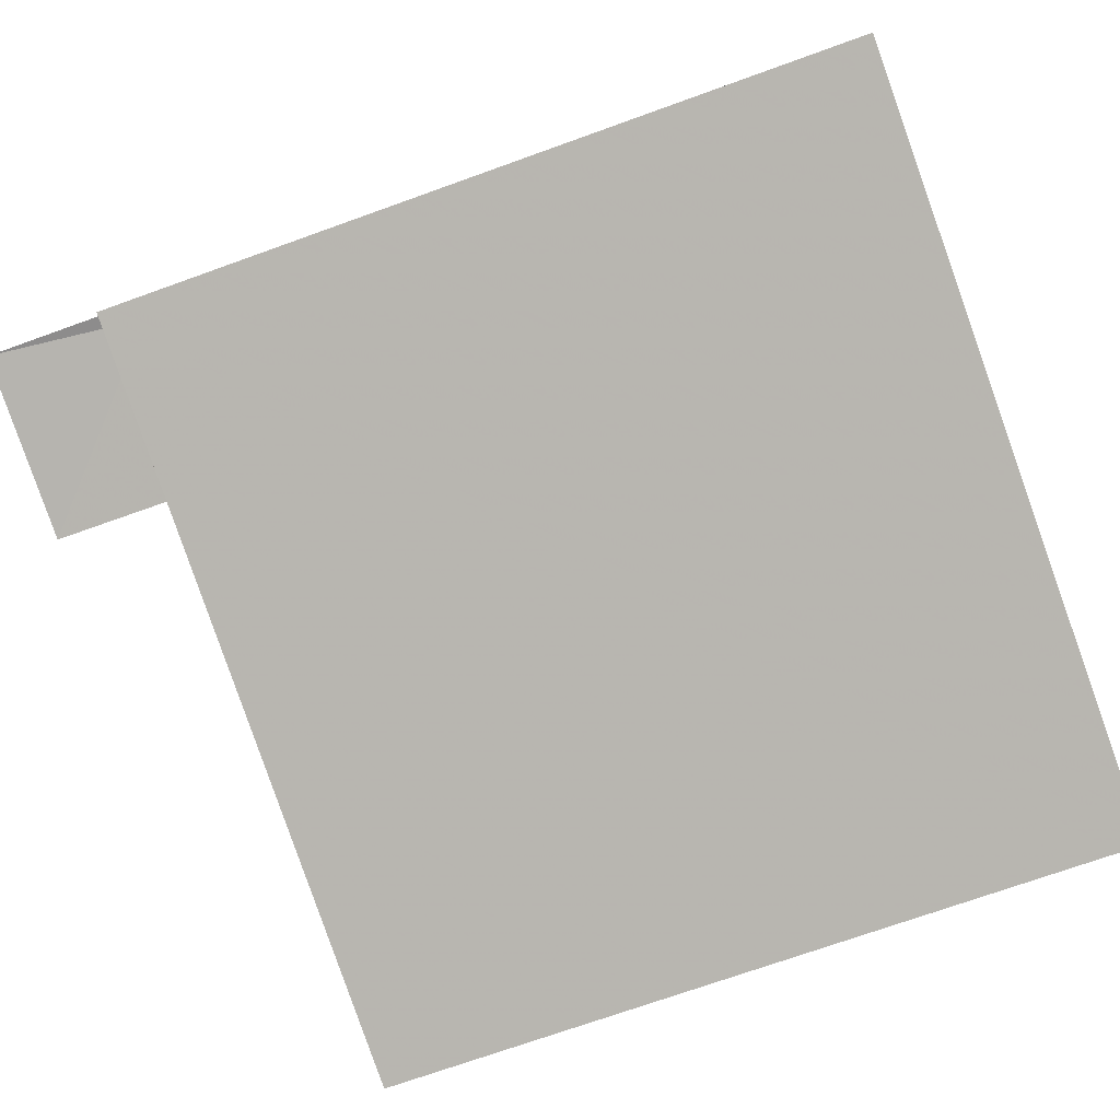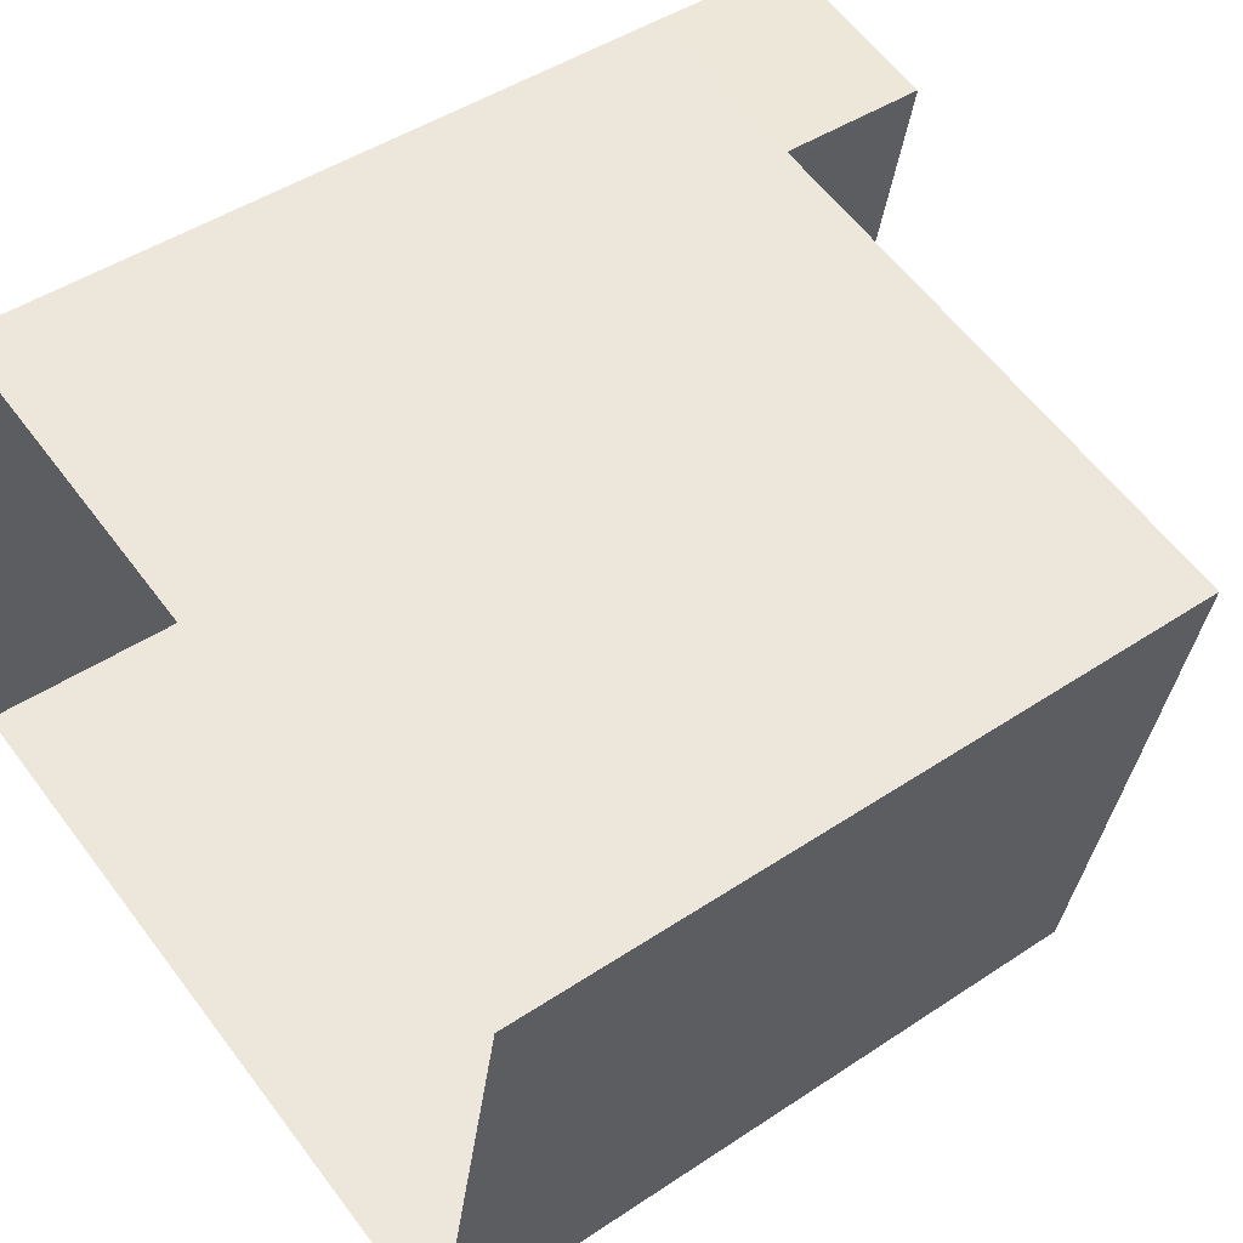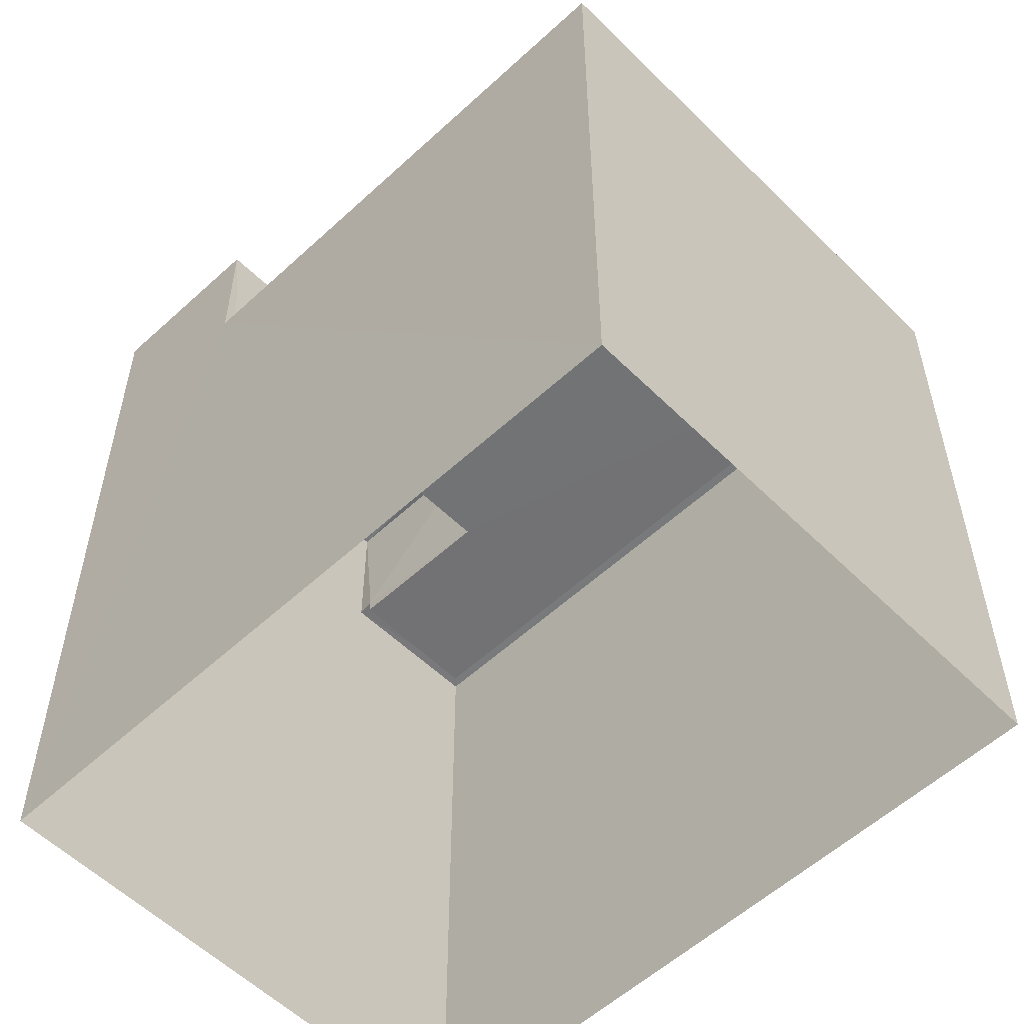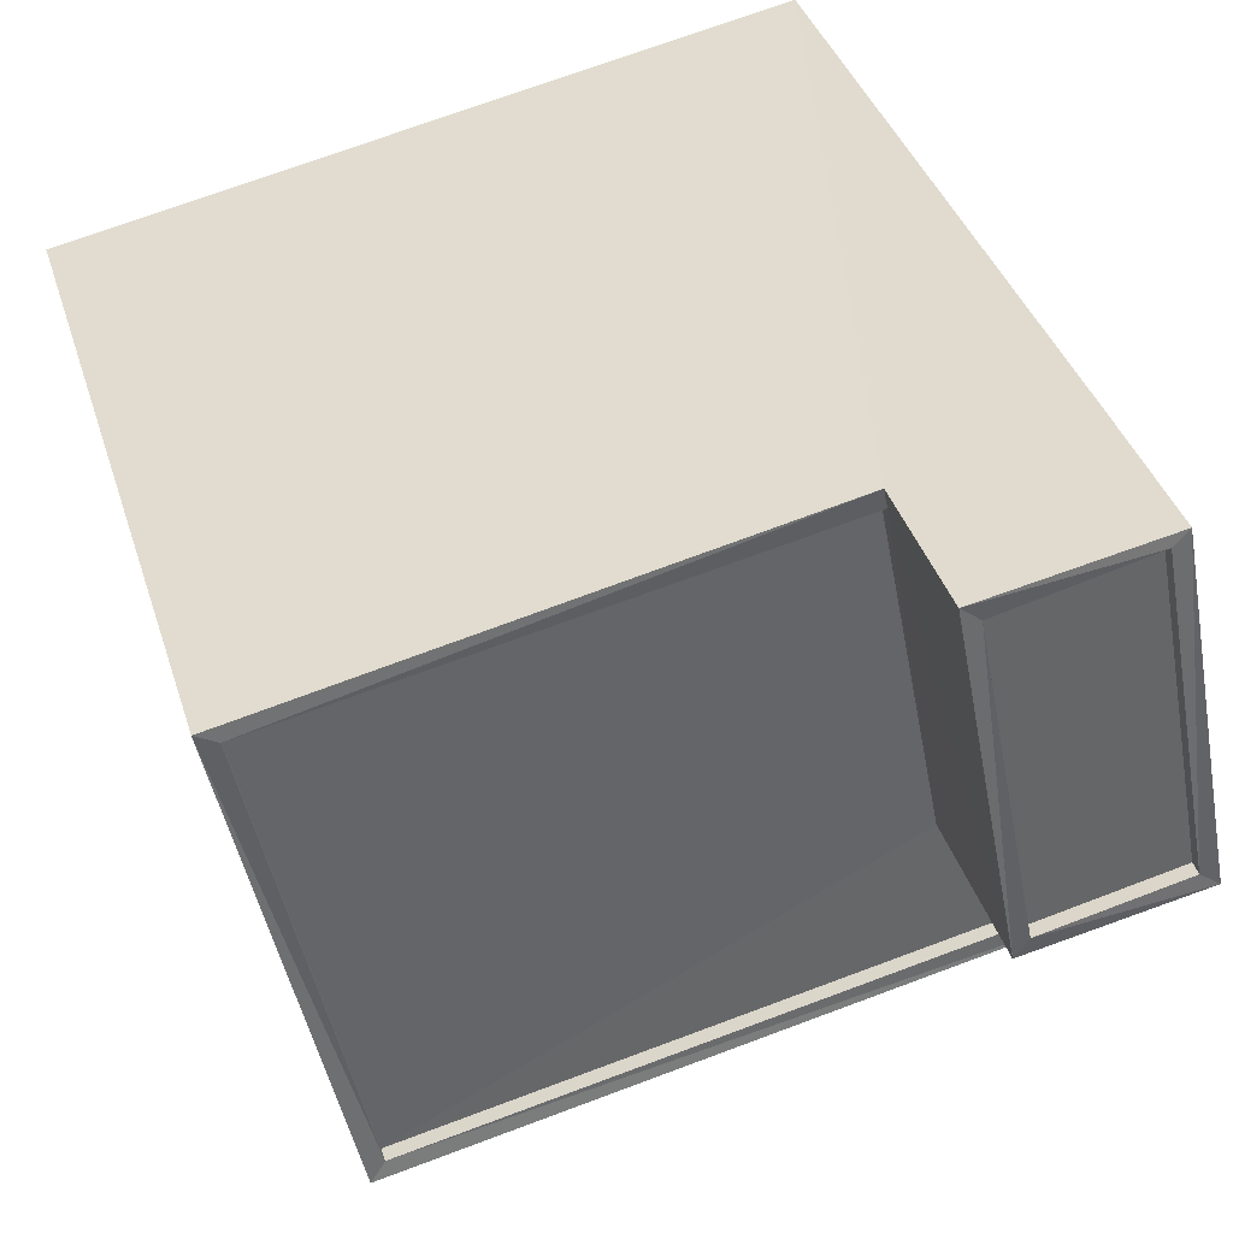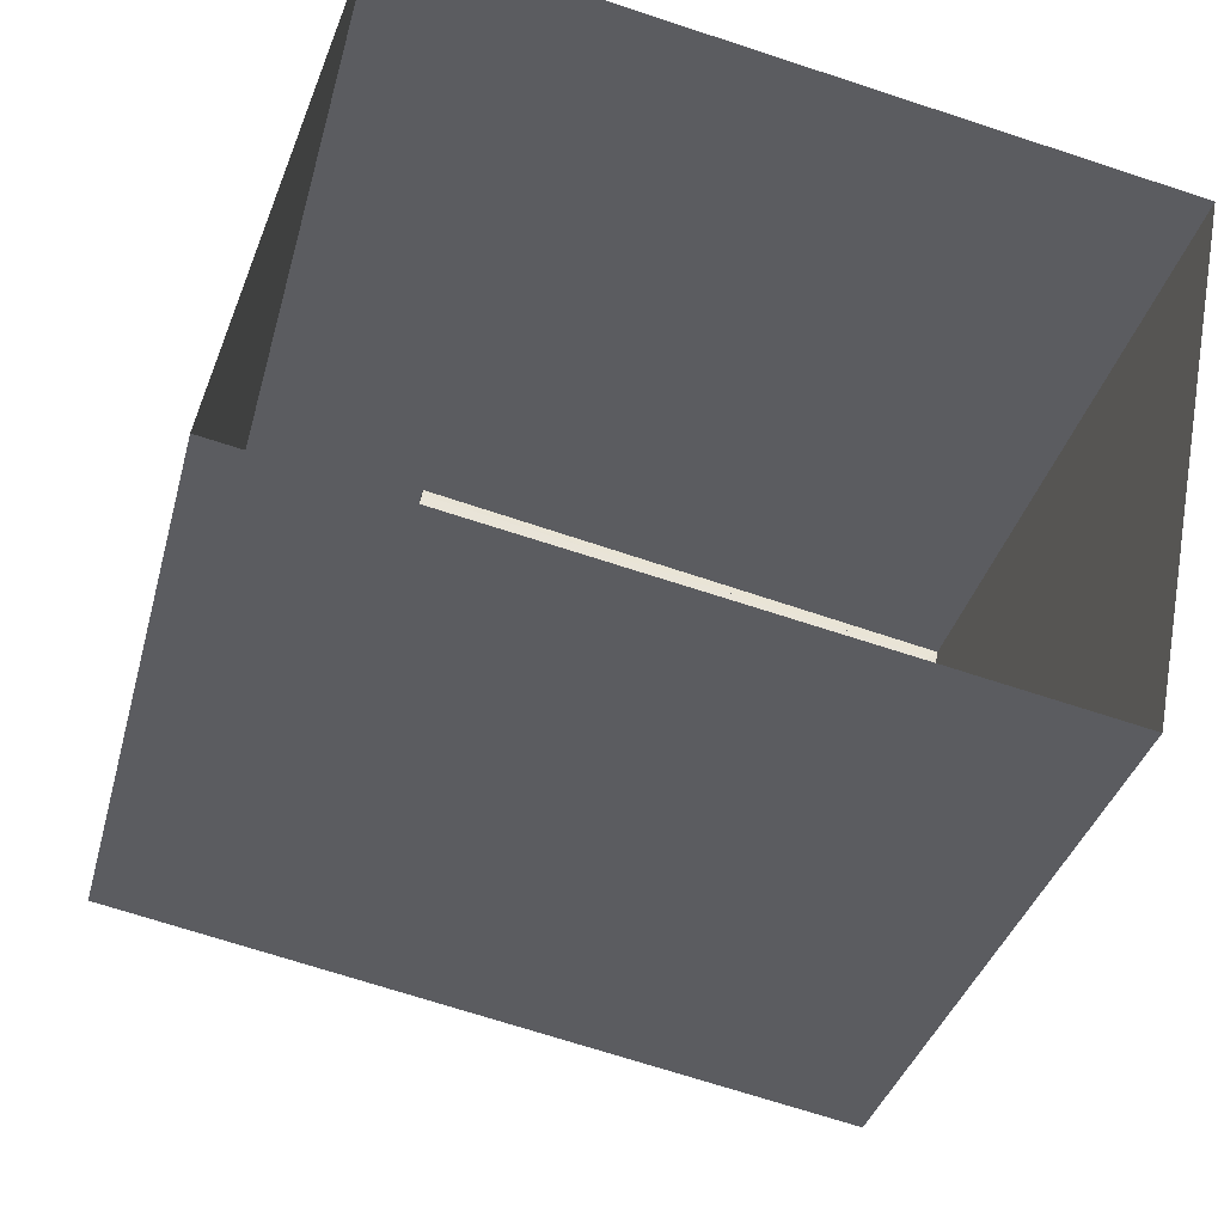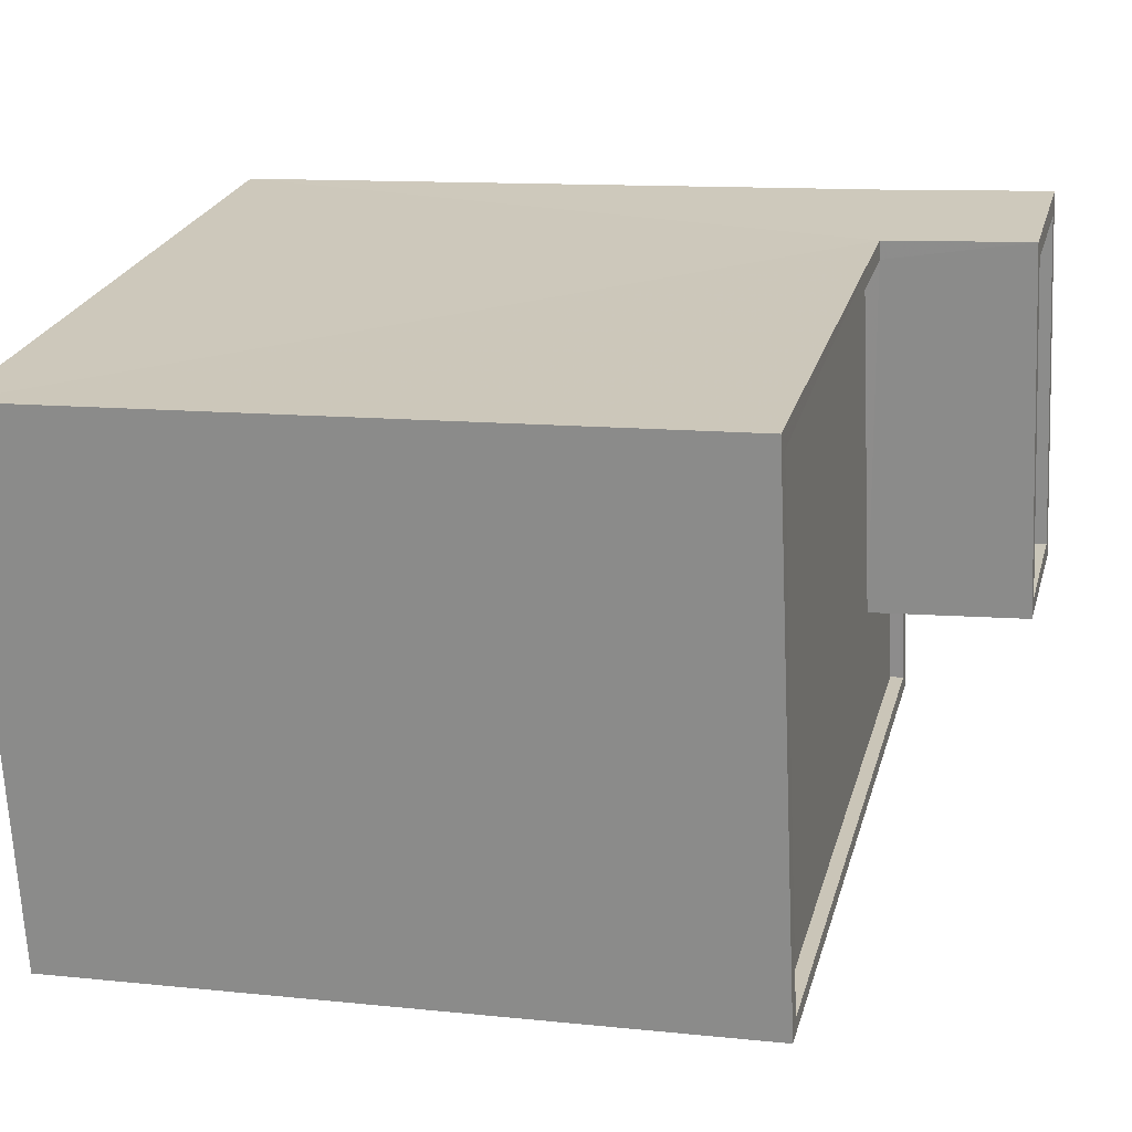
<metadata>
{"format":"obj","ext":"obj","renderer":"f3d","projection":"perspective","resolution":1024,"background":"white","views":[{"elev":-71.3,"azim":109.8,"up":"+Y"},{"elev":45.8,"azim":-127.5,"up":"+Y"},{"elev":-55.8,"azim":-124.6,"up":"+Z"},{"elev":39.0,"azim":-17.1,"up":"+Y"},{"elev":-34.2,"azim":166.0,"up":"+Y"},{"elev":11.5,"azim":-75.8,"up":"+Y"}]}
</metadata>
<code>
v 1.242e+05 7.85e+05 19.93
v 1.242e+05 7.85e+05 19.93
v 1.242e+05 7.85e+05 19.93
v 1.242e+05 7.85e+05 19.93
v 1.242e+05 7.85e+05 34.58
v 1.242e+05 7.85e+05 34.58
v 1.242e+05 7.85e+05 34.58
v 1.242e+05 7.85e+05 34.58
v 1.242e+05 7.85e+05 34.83
v 1.242e+05 7.85e+05 34.83
v 1.242e+05 7.85e+05 34.83
v 1.242e+05 7.85e+05 34.83
v 1.242e+05 7.85e+05 34.83
v 1.242e+05 7.85e+05 34.83
v 1.242e+05 7.85e+05 34.83
v 1.242e+05 7.85e+05 34.83
v 1.242e+05 7.85e+05 31.96
v 1.242e+05 7.85e+05 31.96
v 1.242e+05 7.85e+05 31.96
v 1.242e+05 7.85e+05 31.96
v 1.242e+05 7.85e+05 31.96
v 1.242e+05 7.85e+05 31.96
v 1.242e+05 7.85e+05 32.21
v 1.242e+05 7.85e+05 32.21
v 1.242e+05 7.85e+05 32.21
v 1.242e+05 7.85e+05 32.21
v 1.242e+05 7.85e+05 32.21
v 1.242e+05 7.85e+05 32.21
v 1.242e+05 7.85e+05 32.21
v 1.242e+05 7.85e+05 32.21
v 1.242e+05 7.85e+05 32.21
v 1.242e+05 7.85e+05 32.21
v 1.242e+05 7.85e+05 32.21
v 1.242e+05 7.85e+05 32.21
f 1 2 3
f 4 1 3
f 5 6 7
f 5 8 6
f 9 10 11
f 12 9 11
f 11 13 12
f 14 10 9
f 15 10 14
f 15 16 13
f 12 13 16
f 16 15 14
f 17 18 19
f 19 18 20
f 17 21 18
f 20 18 22
f 23 24 25
f 26 23 27
f 28 26 29
f 28 29 30
f 31 32 33
f 31 33 30
f 27 23 34
f 29 31 30
f 26 27 29
f 9 5 7
f 9 12 5
f 14 7 6
f 14 9 7
f 14 6 8
f 16 14 8
f 12 8 5
f 12 16 8
f 18 34 15
f 15 34 10
f 18 21 34
f 10 34 23
f 22 18 32
f 33 32 13
f 13 32 15
f 32 18 15
f 25 11 10
f 23 25 10
f 13 11 33
f 30 33 3
f 25 24 4
f 11 25 33
f 33 4 3
f 33 25 4
f 26 2 1
f 26 28 2
f 28 3 2
f 28 30 3
f 23 1 4
f 4 24 23
f 26 1 23
f 21 17 27
f 34 21 27
f 27 17 19
f 29 27 19
f 31 19 20
f 31 29 19
f 22 31 20
f 22 32 31

</code>
